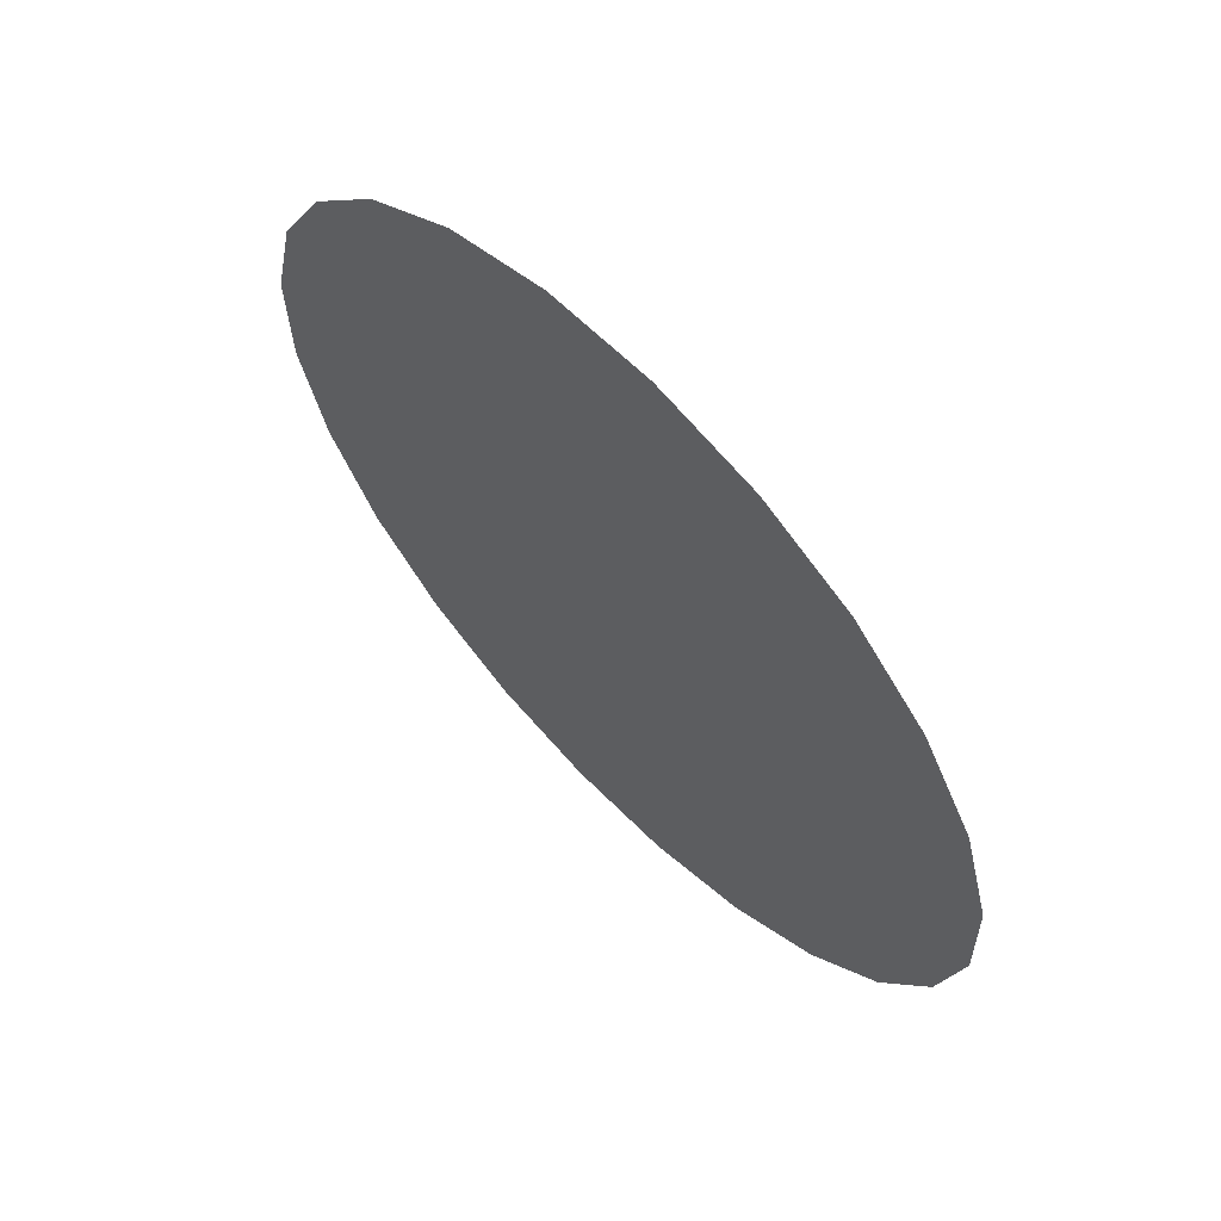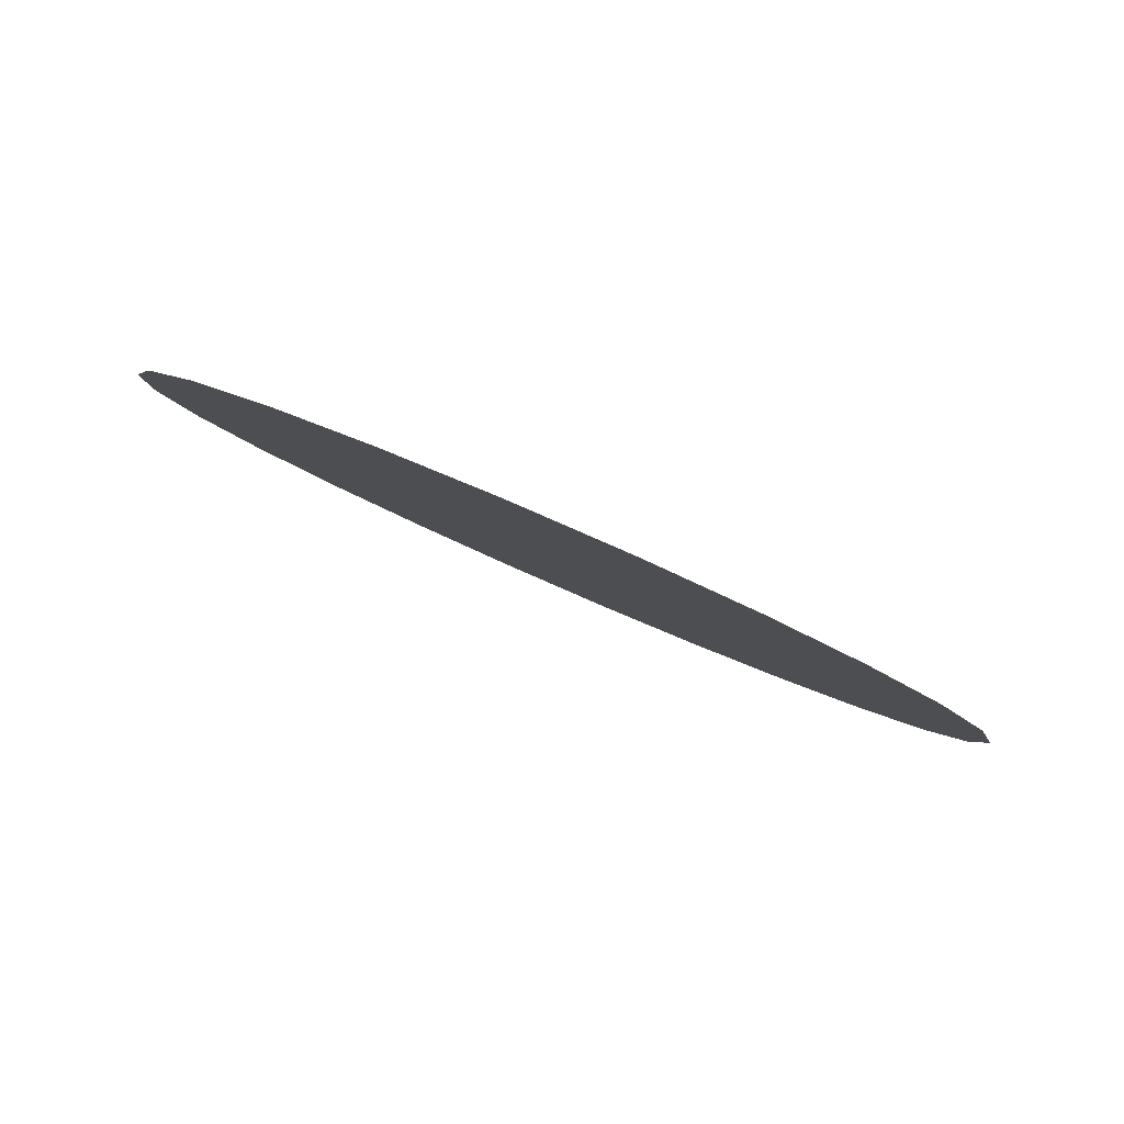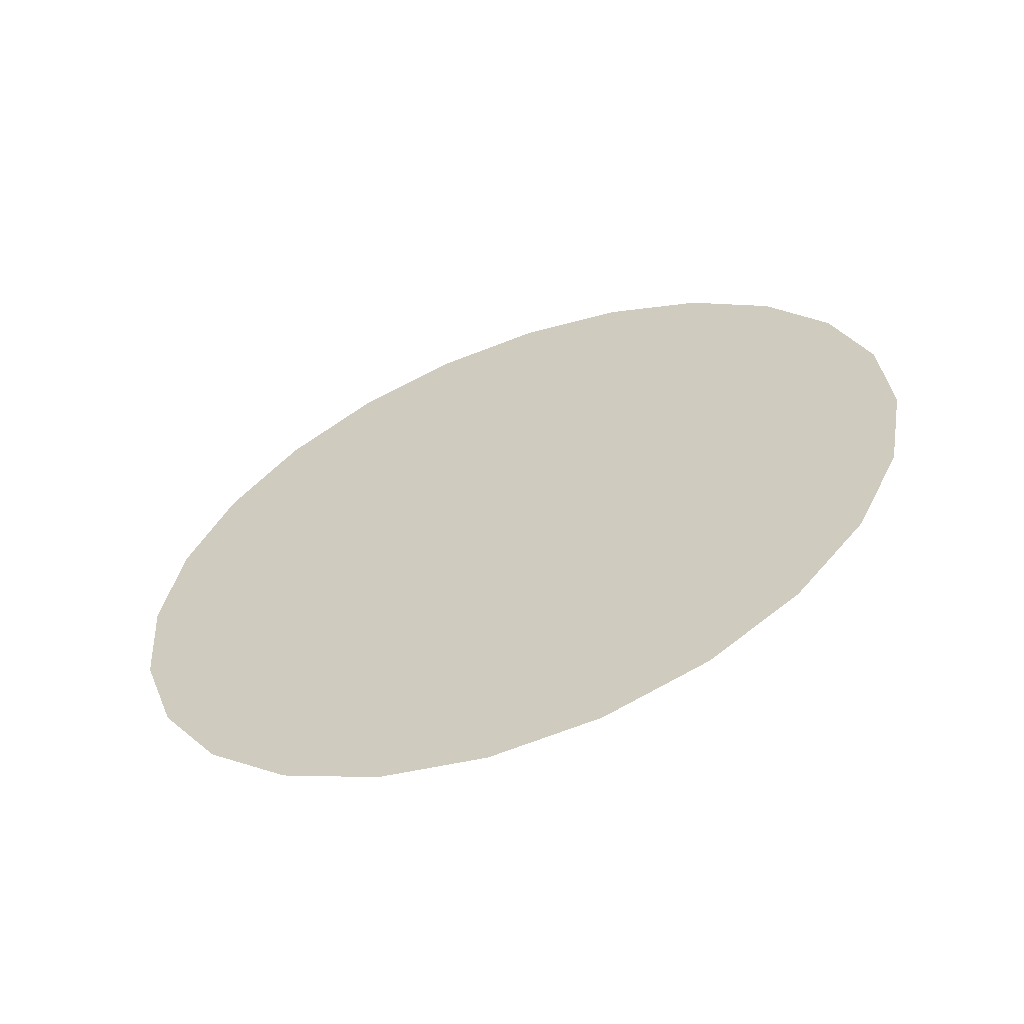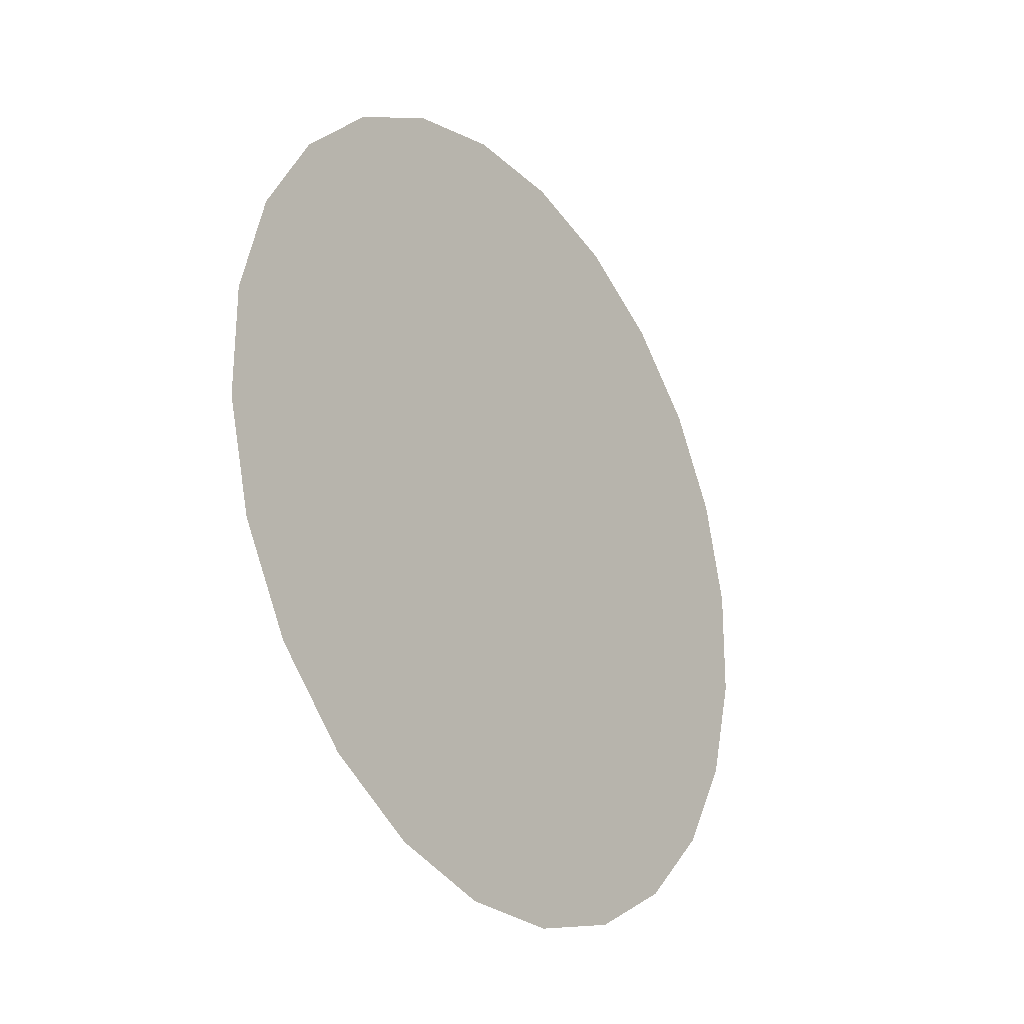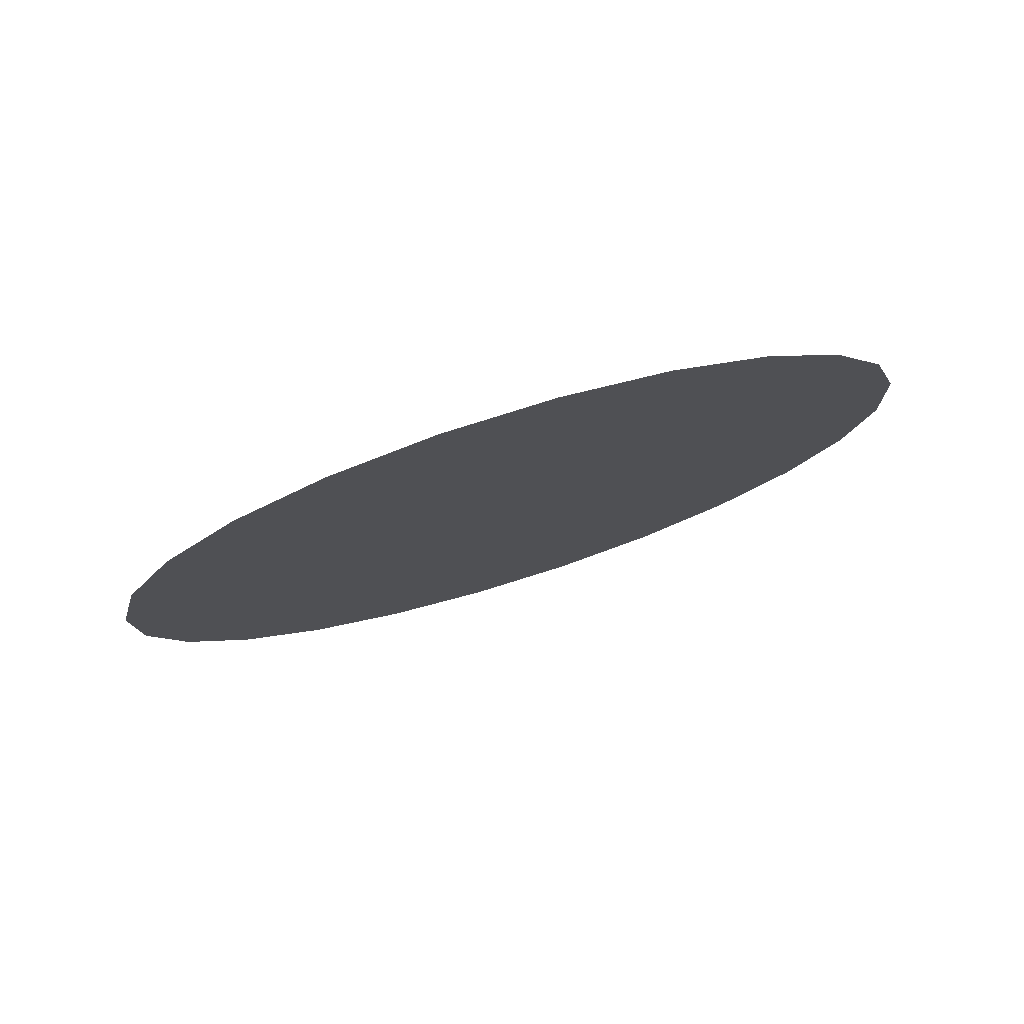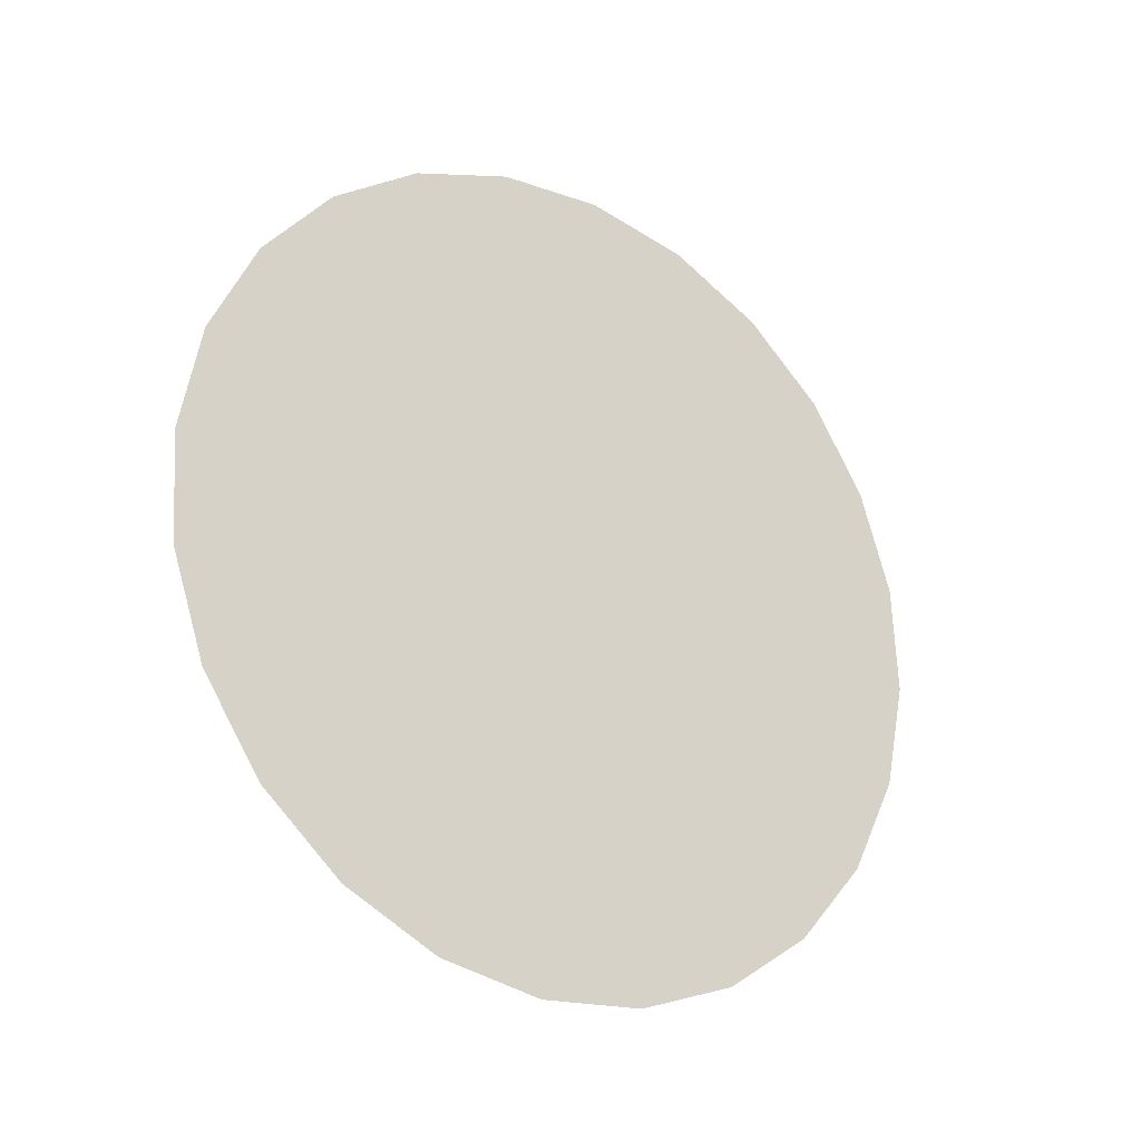
<metadata>
{"format":"obj","ext":"obj","renderer":"f3d","projection":"perspective","resolution":1024,"background":"white","views":[{"elev":8.8,"azim":-125.9,"up":"+Y"},{"elev":-55.9,"azim":-35.3,"up":"+Y"},{"elev":59.6,"azim":-28.2,"up":"+Z"},{"elev":77.4,"azim":-105.8,"up":"+Y"},{"elev":18.8,"azim":-21.6,"up":"+Z"},{"elev":67.2,"azim":98.4,"up":"+Z"}]}
</metadata>
<code>
o 3dw.47c68395a5775e10d9deb3f829cc2475/Model/Component_18_1/Component_18/mesh1/mesh1-geometry/material_13/component_13#mesh1-geometry
v 0.1138 0.6802 0.5029
v 0.1135 0.6773 0.5048
v 0.1134 0.6797 0.5032
v 0.1144 0.6806 0.5026
v 0.114 0.6768 0.5052
v 0.1138 0.6802 0.5029
v 0.1134 0.6797 0.5032
v 0.1132 0.6778 0.5044
v 0.1131 0.6791 0.5036
v 0.1135 0.6773 0.5048
v 0.1132 0.6778 0.5044
v 0.1134 0.6797 0.5032
v 0.114 0.6768 0.5052
v 0.1135 0.6773 0.5048
v 0.1138 0.6802 0.5029
v 0.1151 0.6809 0.5025
v 0.1146 0.6765 0.5055
v 0.1144 0.6806 0.5026
v 0.1146 0.6765 0.5055
v 0.114 0.6768 0.5052
v 0.1144 0.6806 0.5026
v 0.1131 0.6785 0.504
v 0.1131 0.6791 0.5036
v 0.1132 0.6778 0.5044
v 0.1158 0.6811 0.5025
v 0.1153 0.6763 0.5057
v 0.1151 0.6809 0.5025
v 0.1153 0.6763 0.5057
v 0.1146 0.6765 0.5055
v 0.1151 0.6809 0.5025
v 0.1166 0.6811 0.5026
v 0.1161 0.6763 0.5058
v 0.1158 0.6811 0.5025
v 0.1161 0.6763 0.5058
v 0.1153 0.6763 0.5057
v 0.1158 0.6811 0.5025
v 0.1188 0.679 0.5043
v 0.1188 0.6783 0.5047
v 0.1187 0.6796 0.5039
v 0.1173 0.6809 0.5028
v 0.1168 0.6765 0.5058
v 0.1166 0.6811 0.5026
v 0.1168 0.6765 0.5058
v 0.1161 0.6763 0.5058
v 0.1166 0.6811 0.5026
v 0.1185 0.6777 0.5051
v 0.1181 0.6772 0.5054
v 0.1184 0.6801 0.5034
v 0.1188 0.6783 0.5047
v 0.1185 0.6777 0.5051
v 0.1187 0.6796 0.5039
v 0.1187 0.6796 0.5039
v 0.1185 0.6777 0.5051
v 0.1184 0.6801 0.5034
v 0.1179 0.6806 0.5031
v 0.1175 0.6768 0.5056
v 0.1173 0.6809 0.5028
v 0.1175 0.6768 0.5056
v 0.1168 0.6765 0.5058
v 0.1173 0.6809 0.5028
v 0.1181 0.6772 0.5054
v 0.1175 0.6768 0.5056
v 0.1179 0.6806 0.5031
v 0.1184 0.6801 0.5034
v 0.1181 0.6772 0.5054
v 0.1179 0.6806 0.5031
v 0.1134 0.6797 0.5032
v 0.1135 0.6773 0.5048
v 0.1138 0.6802 0.5029
v 0.1138 0.6802 0.5029
v 0.114 0.6768 0.5052
v 0.1144 0.6806 0.5026
v 0.1131 0.6791 0.5036
v 0.1132 0.6778 0.5044
v 0.1134 0.6797 0.5032
v 0.1134 0.6797 0.5032
v 0.1132 0.6778 0.5044
v 0.1135 0.6773 0.5048
v 0.1138 0.6802 0.5029
v 0.1135 0.6773 0.5048
v 0.114 0.6768 0.5052
v 0.1144 0.6806 0.5026
v 0.1146 0.6765 0.5055
v 0.1151 0.6809 0.5025
v 0.1144 0.6806 0.5026
v 0.114 0.6768 0.5052
v 0.1146 0.6765 0.5055
v 0.1132 0.6778 0.5044
v 0.1131 0.6791 0.5036
v 0.1131 0.6785 0.504
v 0.1151 0.6809 0.5025
v 0.1153 0.6763 0.5057
v 0.1158 0.6811 0.5025
v 0.1151 0.6809 0.5025
v 0.1146 0.6765 0.5055
v 0.1153 0.6763 0.5057
v 0.1158 0.6811 0.5025
v 0.1161 0.6763 0.5058
v 0.1166 0.6811 0.5026
v 0.1158 0.6811 0.5025
v 0.1153 0.6763 0.5057
v 0.1161 0.6763 0.5058
v 0.1187 0.6796 0.5039
v 0.1188 0.6783 0.5047
v 0.1188 0.679 0.5043
v 0.1166 0.6811 0.5026
v 0.1168 0.6765 0.5058
v 0.1173 0.6809 0.5028
v 0.1166 0.6811 0.5026
v 0.1161 0.6763 0.5058
v 0.1168 0.6765 0.5058
v 0.1184 0.6801 0.5034
v 0.1181 0.6772 0.5054
v 0.1185 0.6777 0.5051
v 0.1187 0.6796 0.5039
v 0.1185 0.6777 0.5051
v 0.1188 0.6783 0.5047
v 0.1184 0.6801 0.5034
v 0.1185 0.6777 0.5051
v 0.1187 0.6796 0.5039
v 0.1173 0.6809 0.5028
v 0.1175 0.6768 0.5056
v 0.1179 0.6806 0.5031
v 0.1173 0.6809 0.5028
v 0.1168 0.6765 0.5058
v 0.1175 0.6768 0.5056
v 0.1179 0.6806 0.5031
v 0.1175 0.6768 0.5056
v 0.1181 0.6772 0.5054
v 0.1179 0.6806 0.5031
v 0.1181 0.6772 0.5054
v 0.1184 0.6801 0.5034
f 1 2 3
f 4 5 6
f 7 8 9
f 10 11 12
f 13 14 15
f 16 17 18
f 19 20 21
f 22 23 24
f 25 26 27
f 28 29 30
f 31 32 33
f 34 35 36
f 37 38 39
f 40 41 42
f 43 44 45
f 46 47 48
f 49 50 51
f 52 53 54
f 55 56 57
f 58 59 60
f 61 62 63
f 64 65 66
f 67 68 69
f 70 71 72
f 73 74 75
f 76 77 78
f 79 80 81
f 82 83 84
f 85 86 87
f 88 89 90
f 91 92 93
f 94 95 96
f 97 98 99
f 100 101 102
f 103 104 105
f 106 107 108
f 109 110 111
f 112 113 114
f 115 116 117
f 118 119 120
f 121 122 123
f 124 125 126
f 127 128 129
f 130 131 132

</code>
